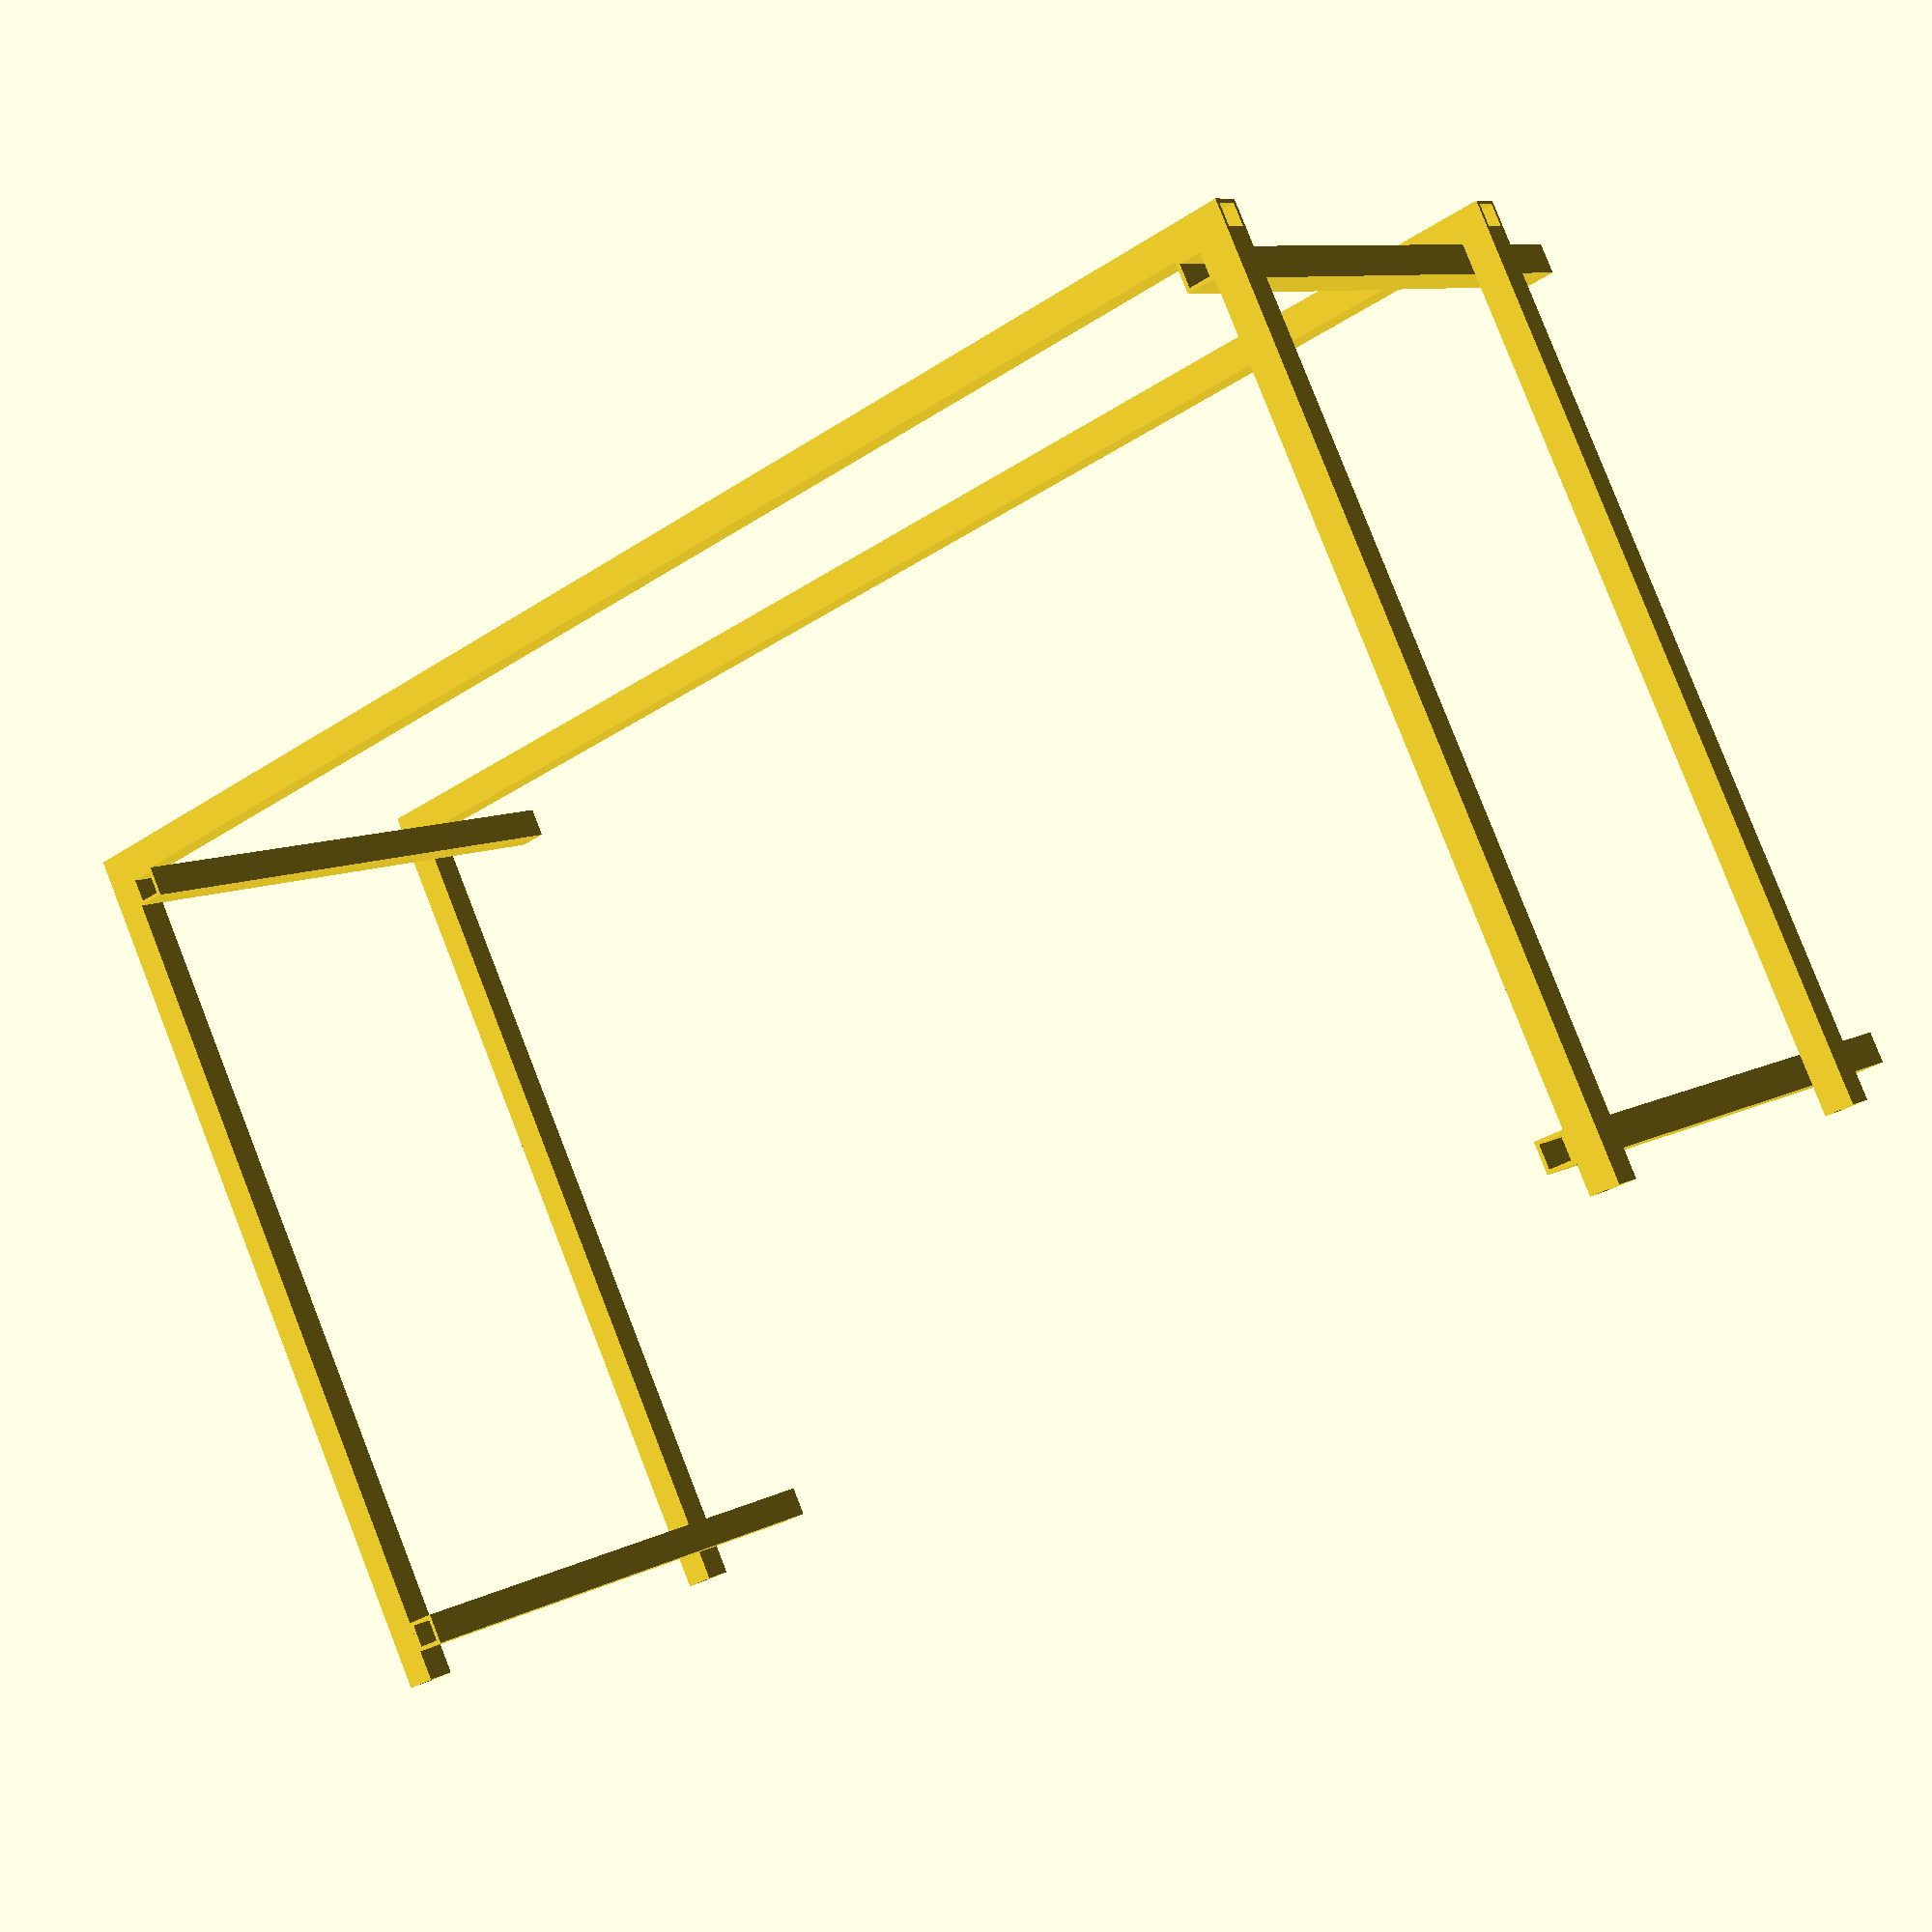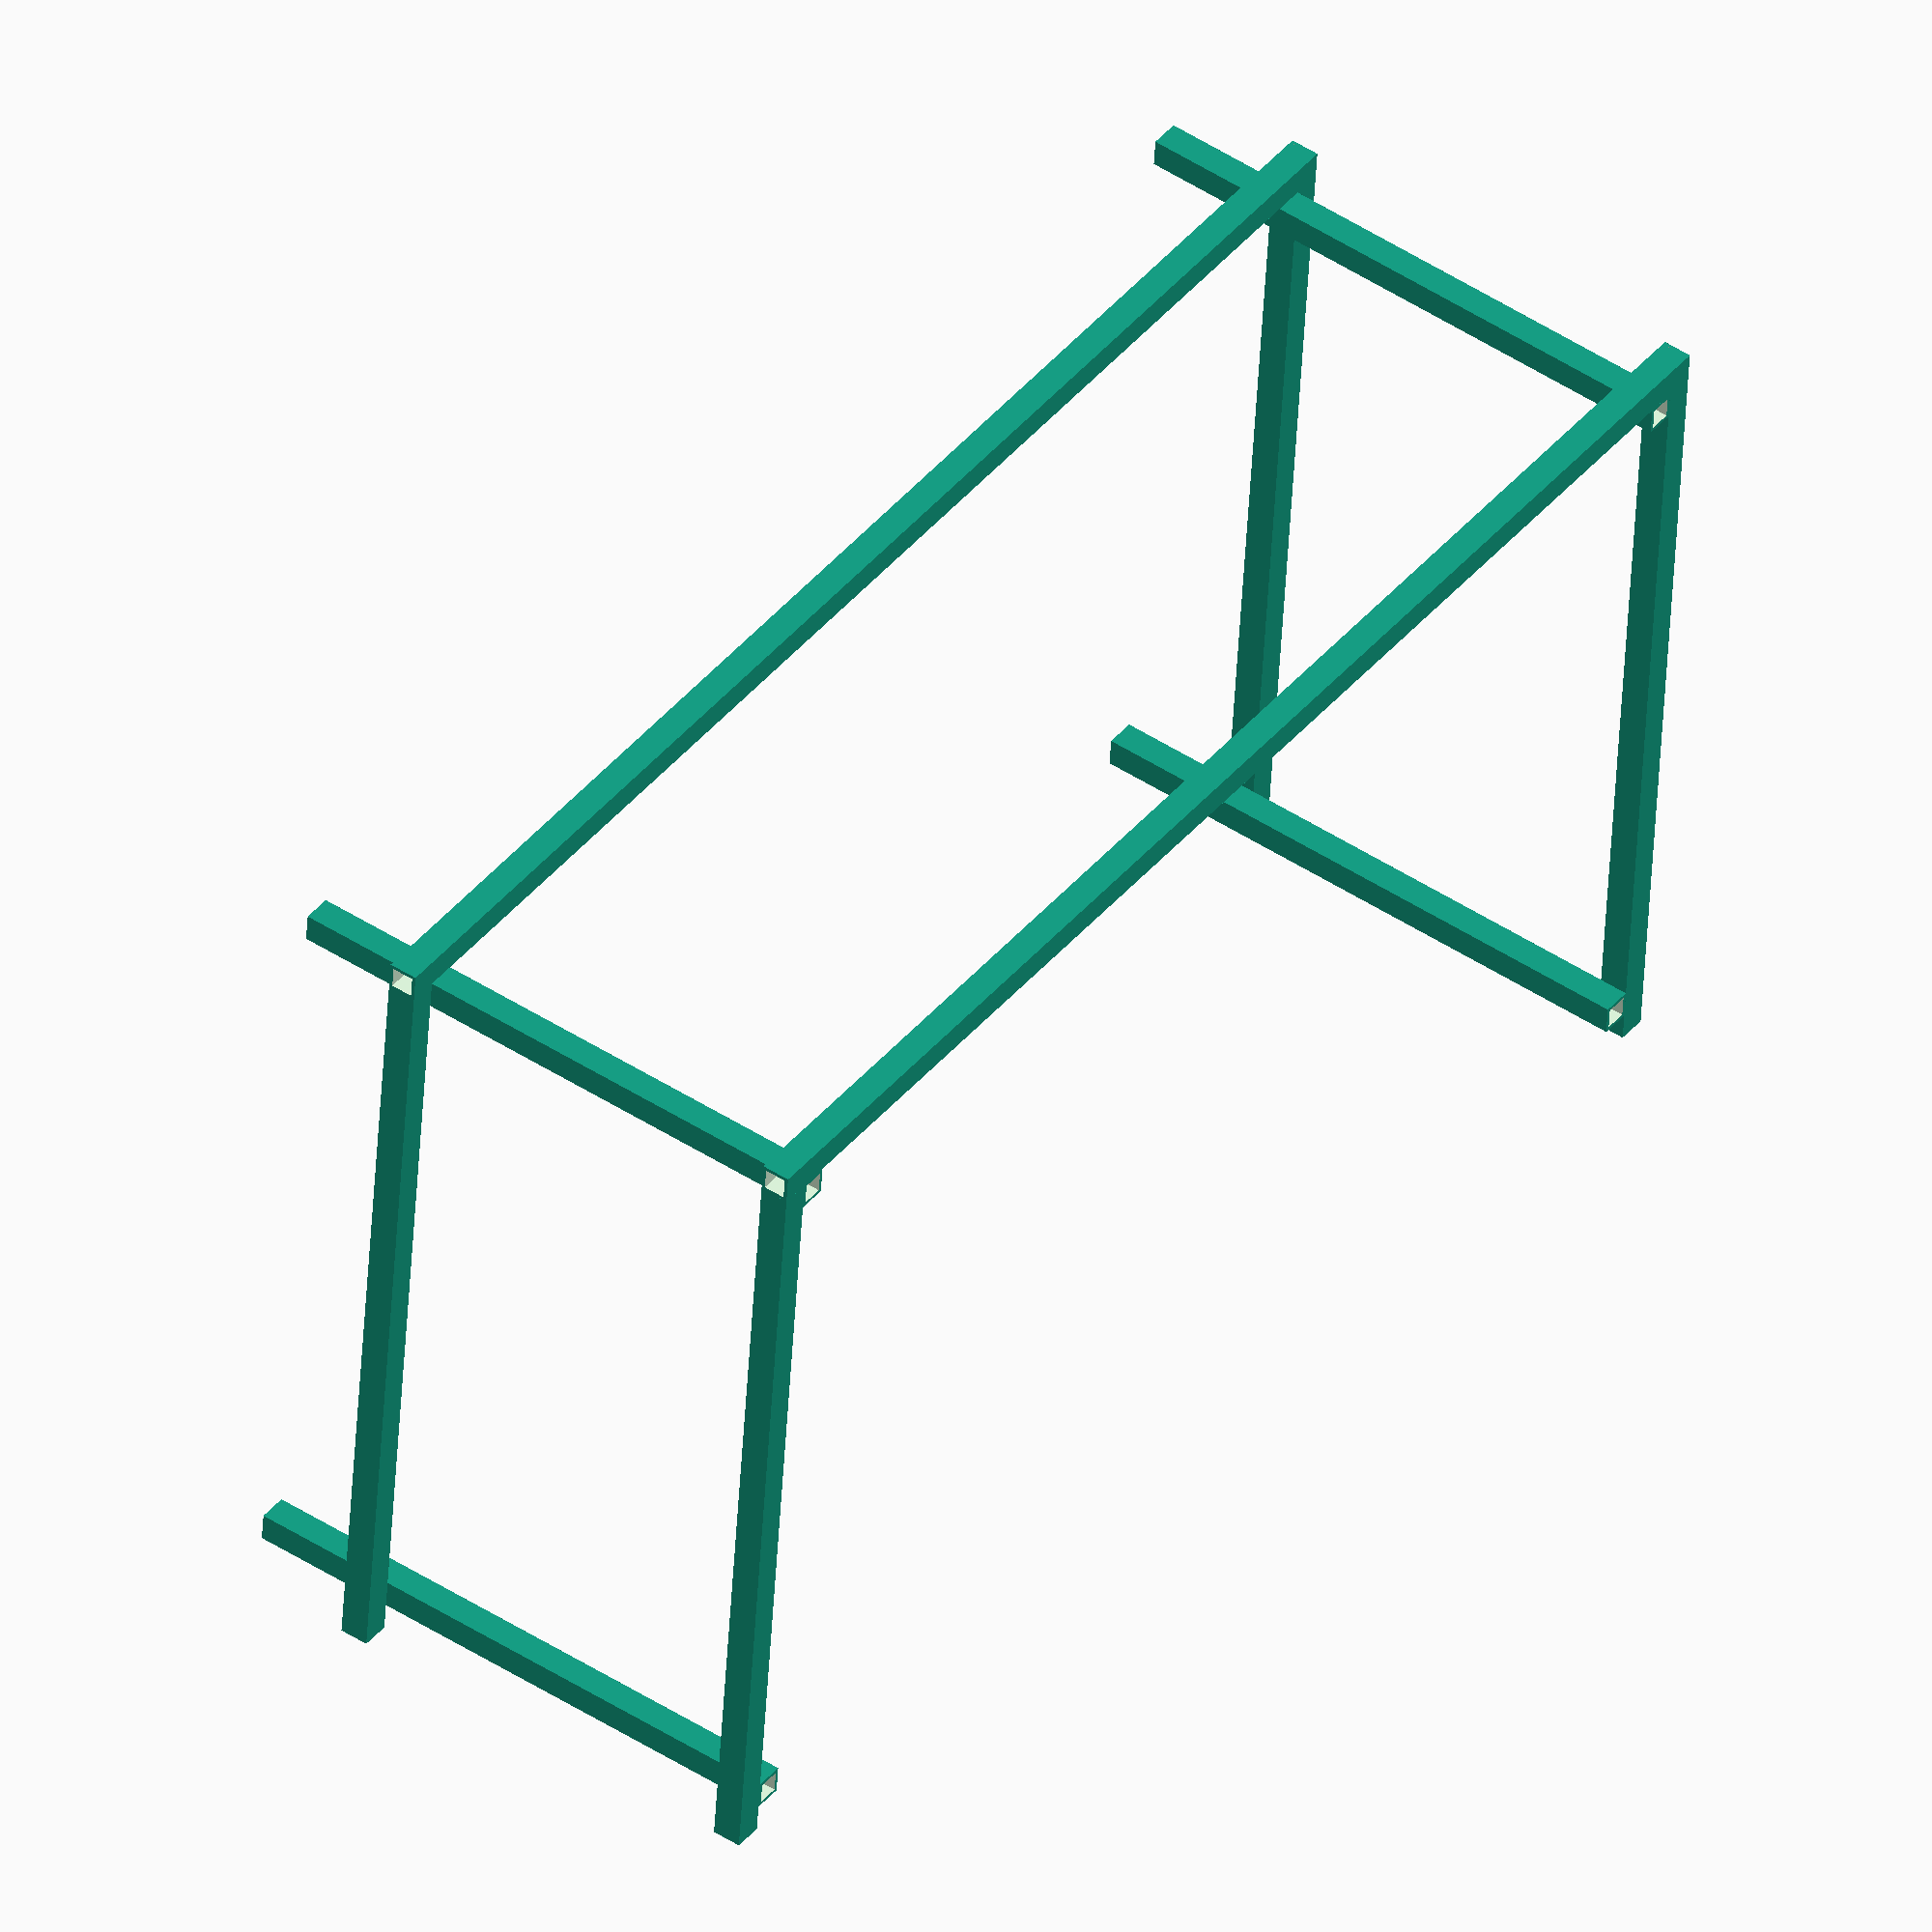
<openscad>
// CONFIGURATION

table_width = 50; // Total sizes
table_depth = 30;
table_height = 20;

foot_rest_height = 5; // Height of the *top*

tube_thickness = 1;
tube_gauge = 1/8;

// CONFIGURATION END

// CALCULATIONS

table_x_size = table_width;
table_y_size = table_depth;
table_z_size = table_height;

foot_rest_z_position = foot_rest_height - tube_thickness;

// CALCULATIONS END

// MODULES

module leg() {
    difference() {
        cube(size = [tube_thickness, tube_thickness, table_z_size]);
        translate([tube_gauge, tube_gauge, -1]) {
            cube(size = [tube_thickness - tube_gauge * 2, tube_thickness - tube_gauge * 2, table_z_size + 2]);
        }
    }
}

module legs() {
    union() {
        translate([tube_thickness, tube_thickness, 0]) {
            leg();
        }
        translate([table_x_size - tube_thickness * 2, tube_thickness, 0]) {
            leg();
        }
        translate([table_x_size - tube_thickness * 2, table_y_size - tube_thickness * 2, 0]) {
            leg();
        }
        translate([tube_thickness, table_y_size - tube_thickness * 2, 0]) {
            leg();
        }
    }
}

module width_bar() {
    difference() {
        cube(size = [table_x_size, tube_thickness, tube_thickness]);
        translate([-1, tube_gauge, tube_gauge]) {
            cube(size = [table_x_size + 2, tube_thickness - tube_gauge * 2, tube_thickness - tube_gauge * 2]);
        }
    }
}

module width_bars() {
    union() {
        translate([0, 0, foot_rest_z_position]) {
            width_bar();
        }
        translate([0, 0, table_z_size - tube_thickness]) {
            width_bar();
        }
    }
}

module depth_bar() {
    difference() {
        cube(size = [tube_thickness, table_y_size - tube_thickness, tube_thickness]);
        translate([tube_gauge, -1, tube_gauge]) {
            cube(size = [tube_thickness - tube_gauge * 2, table_y_size + 2, tube_thickness - tube_gauge * 2]);
        }
    }
}

module depth_bars() {
    union() {
        translate([0, tube_thickness, foot_rest_z_position]) {
            depth_bar();
        }
        translate([table_x_size - tube_thickness, tube_thickness, foot_rest_z_position]) {
            depth_bar();
        }
        translate([0, tube_thickness, table_z_size - tube_thickness]) {
            depth_bar();
        }
        translate([table_x_size - tube_thickness, tube_thickness, table_z_size - tube_thickness]) {
            depth_bar();
        }
    }
}

module table() {
    legs();
    width_bars();
    depth_bars();
}

// MODULES END

table();

</openscad>
<views>
elev=351.3 azim=153.5 roll=35.2 proj=p view=wireframe
elev=312.1 azim=185.2 roll=306.1 proj=o view=solid
</views>
